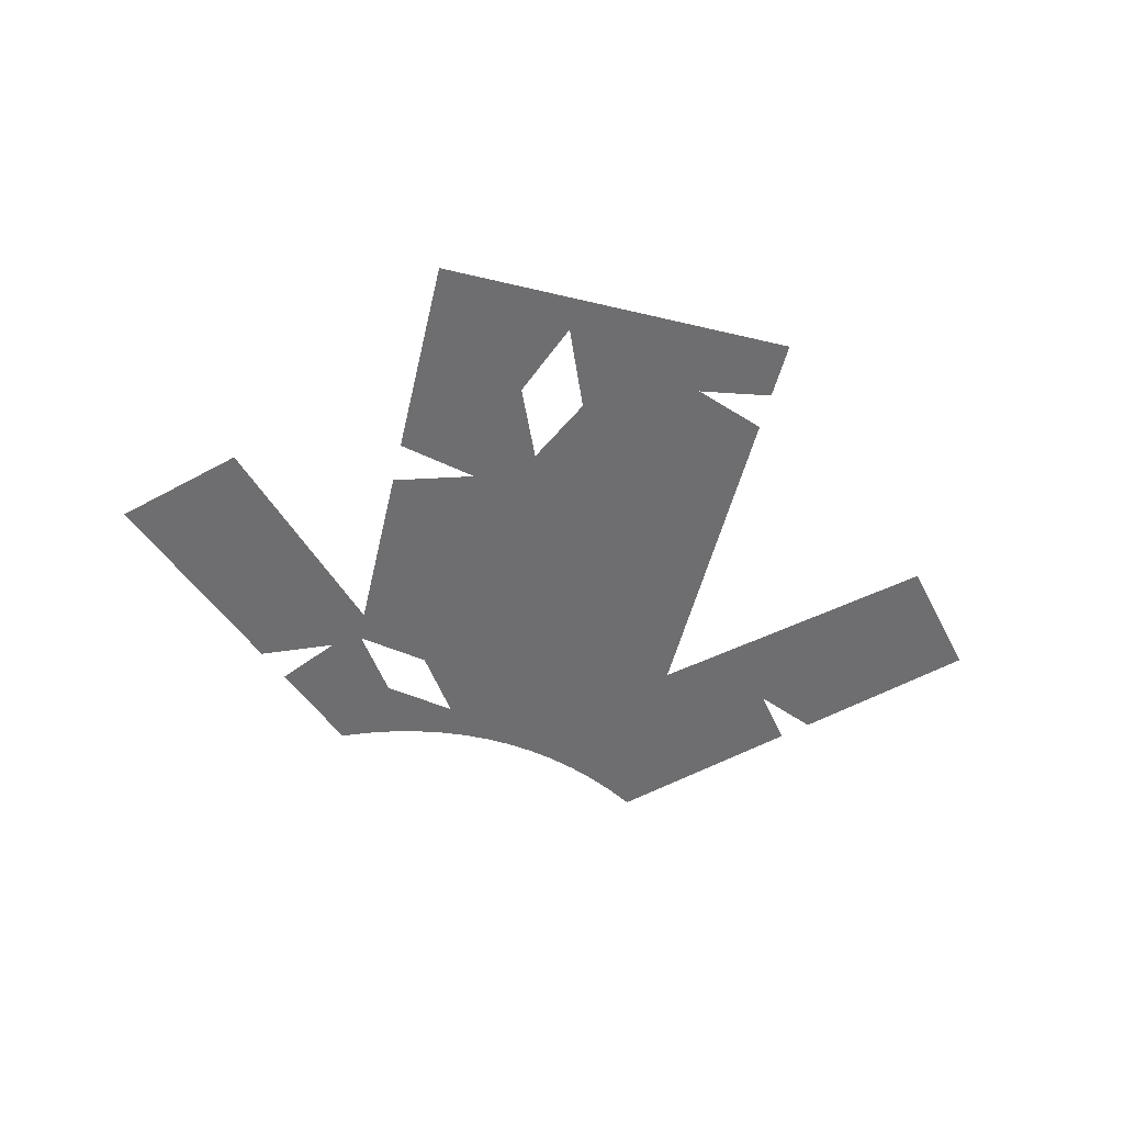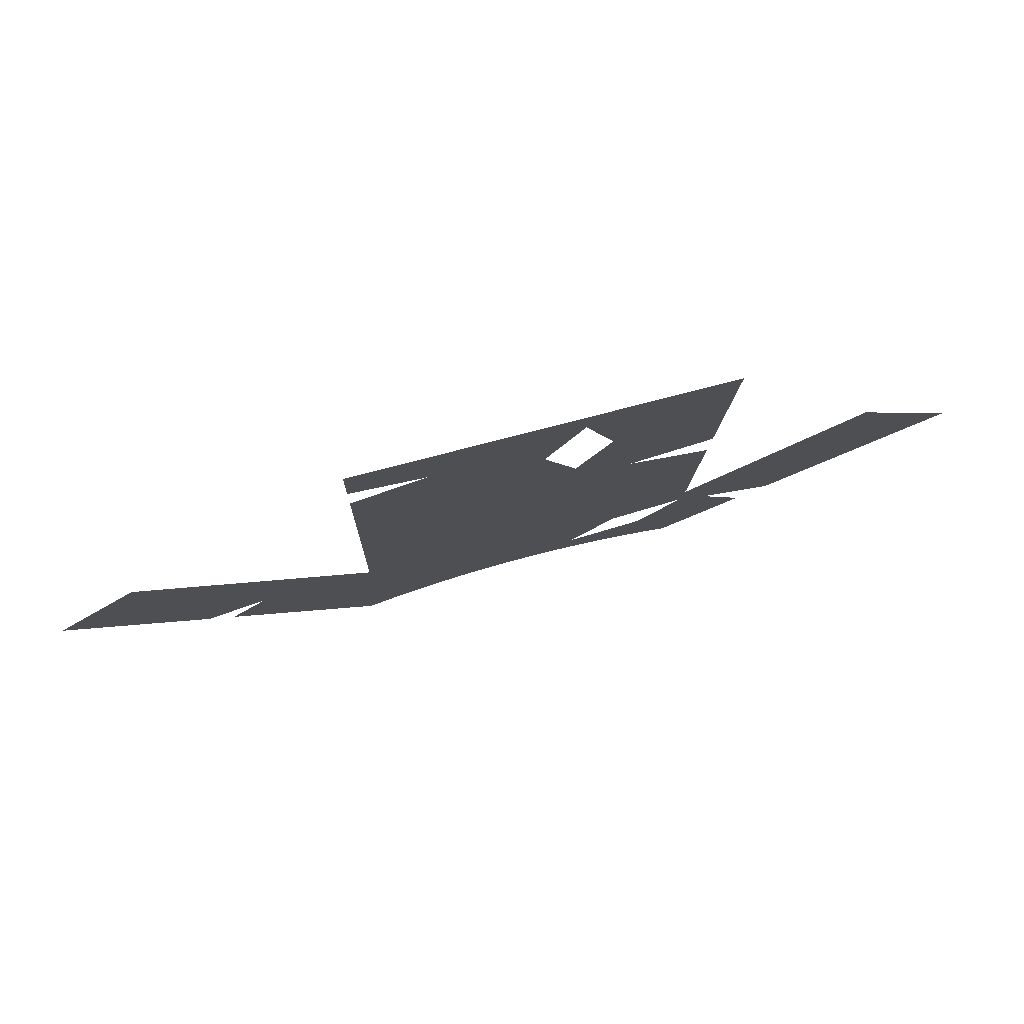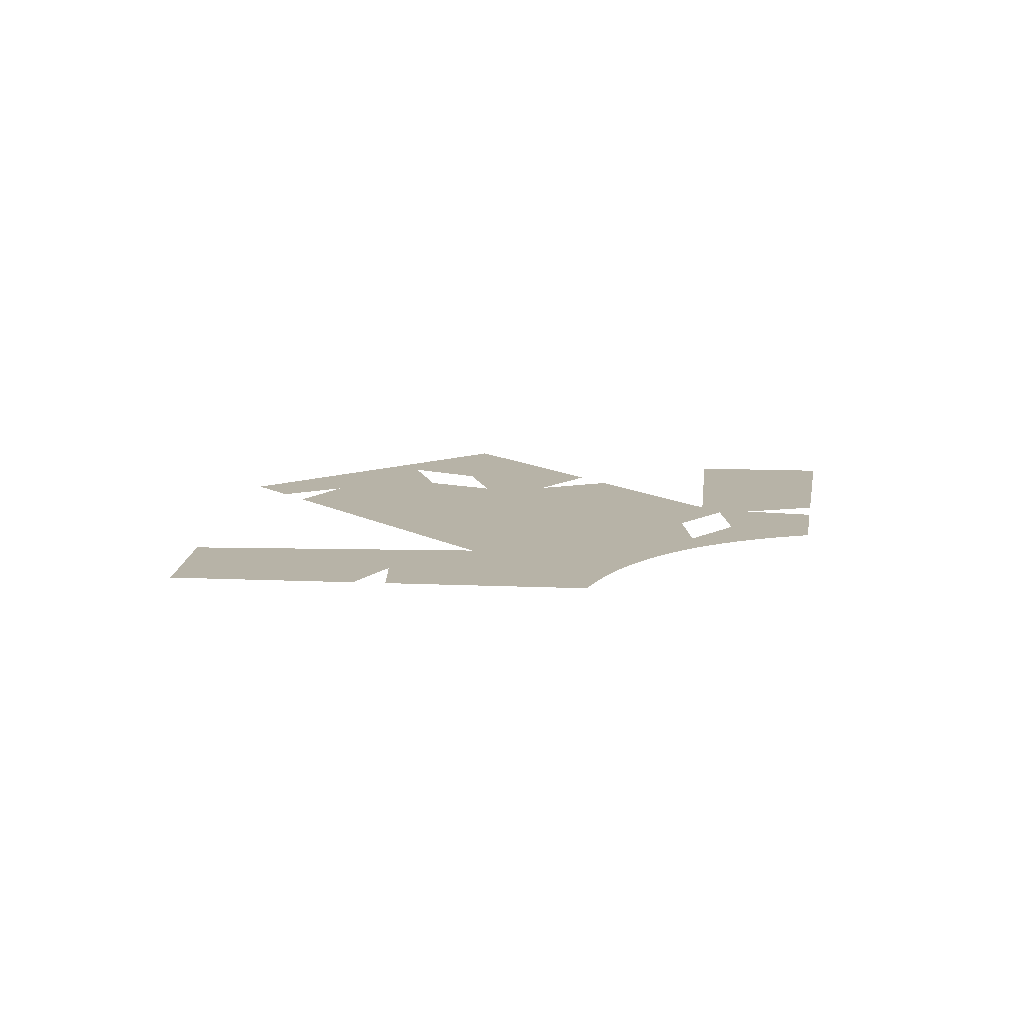
<metadata>
{"format":"obj","ext":"obj","renderer":"f3d","projection":"perspective","resolution":1024,"background":"white","views":[{"elev":-54.4,"azim":164.7,"up":"+Z"},{"elev":78.0,"azim":-14.8,"up":"+Y"},{"elev":12.6,"azim":-39.8,"up":"+Z"}]}
</metadata>
<code>
v 449 383.7 0
v 437 401 0
v 429.7 392.1 0
v 470.4 360.8 0
v 454.4 363 0
v 459.9 348.5 0
v 682.3 392.6 0
v 665 376.6 0
v 679 378.8 0
v 435.1 354 0
v 445.1 343.8 0
v 573 341.1 0
v 568 319.6 0
v 582.8 321.3 0
v 497.1 311.7 0
v 481.4 329.6 0
v 475 313.3 0
v 485.9 378 0
v 488.9 362.1 0
v 502.6 377.8 0
v 541.4 330.8 0
v 523.1 332.5 0
v 538.7 312.5 0
v 524 307.2 0
v 492.2 340.2 0
v 498.5 326.4 0
v 504.8 352.6 0
v 485 303.2 0
v 495 293 0
v 509.5 300.7 0
v 633.6 388.1 0
v 642.7 362.9 0
v 651 374.4 0
v 557.8 332.5 0
v 553.9 352.1 0
v 655.7 390.4 0
v 476.5 407.5 0
v 483.2 394 0
v 490.7 412.5 0
v 520 355.3 0
v 533.9 348.6 0
v 529.5 367.5 0
v 439.9 428.3 0
v 444.9 413.9 0
v 454.8 425.4 0
v 514.6 410.1 0
v 519.5 424.6 0
v 501.2 417.6 0
v 470 431.5 0
v 459.7 441 0
v 381 449.7 0
v 398.4 467.6 0
v 375.7 463.6 0
v 370.1 439.5 0
v 384.5 435.2 0
v 363.6 479.9 0
v 355.5 462.3 0
v 378.5 487.5 0
v 367.2 506.2 0
v 357.4 495.4 0
v 387.3 507.5 0
v 377 517 0
v 539.6 632.2 0
v 544 606 0
v 553.8 625.4 0
v 393.4 483 0
v 519.3 630.3 0
v 530.5 608.7 0
v 503.7 625 0
v 503.6 614 0
v 517.1 611.4 0
v 607.2 538.1 0
v 593 555.8 0
v 592.8 531.8 0
v 547.1 646.1 0
v 532.7 646.4 0
v 554 569.6 0
v 542.8 587.2 0
v 533.1 571.1 0
v 569 620.6 0
v 582.6 628.7 0
v 575.8 645.6 0
v 516.5 570.2 0
v 521.1 555.6 0
v 503 563.1 0
v 514.9 439.2 0
v 501.4 432.1 0
v 502.8 548.6 0
v 503.1 577.7 0
v 516.9 596.8 0
v 503.3 592.3 0
v 503.9 636 0
v 518.4 646.7 0
v 504 647 0
v 365 425.3 0
v 346.5 444.2 0
v 337.8 473.8 0
v 328 463 0
v 337.3 453.6 0
v 355.8 434.7 0
v 388.4 420.5 0
v 383.5 406.5 0
v 402.4 415.7 0
v 572.1 501.6 0
v 552.7 501.7 0
v 568.2 482.6 0
v 515.4 512.3 0
v 516.2 497.5 0
v 531.1 511.8 0
v 555.5 461.5 0
v 543.6 482.6 0
v 532.7 469.6 0
v 596.2 569.1 0
v 609.9 569.1 0
v 605.5 579.1 0
v 536.4 525.9 0
v 519.6 526.5 0
v 532.4 495.5 0
v 522.1 482.8 0
v 554.4 405.8 0
v 541.2 423.7 0
v 532.6 409.9 0
v 467.7 394.7 0
v 469.7 379.3 0
v 435.8 379.7 0
v 422.8 420.5 0
v 449.3 450.5 0
v 430.5 440.4 0
v 406.2 437.9 0
v 397.7 498 0
v 422.4 383.2 0
v 415.1 374.3 0
v 425.1 364.2 0
v 414.6 407.1 0
v 392.8 397 0
v 413.7 392.1 0
v 425.3 396.5 0
v 402 387.6 0
v 706.5 388.6 0
v 721.5 385 0
v 720.5 404.8 0
v 682.4 435.9 0
v 675.5 421.7 0
v 696.2 428.1 0
v 709 371 0
v 716.6 419.7 0
v 705.8 409.3 0
v 699 355.2 0
v 676.3 358.1 0
v 692.4 337.6 0
v 663.6 329.1 0
v 657.7 312.1 0
v 672.8 306.6 0
v 707.5 334.2 0
v 710.6 319.1 0
v 721.9 328.6 0
v 640 342.2 0
v 642.6 316.3 0
v 627.6 319.4 0
v 693 381 0
v 695 399 0
v 695.6 413.5 0
v 666.1 435 0
v 530.9 436.2 0
v 526.1 453.7 0
v 615 416 0
v 624 426.7 0
v 609.3 432.9 0
v 604.4 364 0
v 606 340.1 0
v 618 354.6 0
v 626 340 0
v 717.1 360 0
v 761.1 361.7 0
v 739.9 357.1 0
v 750.2 352.5 0
v 575.1 355 0
v 612.6 321.2 0
v 680.2 326 0
v 688 300 0
v 699.3 309.5 0
v 696.9 323.8 0
v 668 346.6 0
v 779.7 394.2 0
v 793.7 389.2 0
v 790.5 403.9 0
v 729.2 374.7 0
v 737.9 394.1 0
v 725.1 349.1 0
v 733.2 338.1 0
v 733.9 412.4 0
v 742.1 375.8 0
v 783 417.1 0
v 759.5 428.8 0
v 769.5 406.7 0
v 751.8 410.2 0
v 742 425.4 0
v 629.9 525.4 0
v 635.1 506.9 0
v 654 516 0
v 581.3 489.8 0
v 602.6 492.5 0
v 594.7 507.7 0
v 514.7 369.2 0
v 589.7 336.5 0
v 588.9 357.8 0
v 684.1 450.7 0
v 668.9 451.1 0
v 630.7 492.7 0
v 642.4 483.7 0
v 654.7 499.2 0
v 564.3 595.3 0
v 527.9 586.7 0
v 530.4 601.4 0
v 511.1 316.6 0
v 668.3 401.2 0
v 682.2 406.8 0
v 501 403 0
v 588.8 380.3 0
v 654.1 404.9 0
v 628.3 411.6 0
v 683.1 623.8 0
v 703.8 613.6 0
v 704.4 628.3 0
v 669.3 630.1 0
v 654.2 629.7 0
v 668.8 608.5 0
v 729.6 361.7 0
v 417.7 448.8 0
v 439 460 0
v 428.7 469.5 0
v 413.8 463.7 0
v 418.3 479 0
v 678.8 542.1 0
v 669.1 561.2 0
v 651.5 544.5 0
v 686.2 562.7 0
v 552.4 532.5 0
v 536.8 540.9 0
v 515.8 468.3 0
v 501.9 475.8 0
v 616.3 518.6 0
v 614.2 559.1 0
v 561.4 645.9 0
v 558.6 582.7 0
v 571.4 577.5 0
v 798.1 417 0
v 812.3 422.3 0
v 815.4 407.5 0
v 347.6 484.6 0
v 634.3 351.5 0
v 619.4 371.1 0
v 515.9 541.1 0
v 570.2 538.4 0
v 554 550.1 0
v 553.3 316.7 0
v 541.7 398.1 0
v 523.3 389.2 0
v 545.3 383.7 0
v 685.5 479.5 0
v 698.6 486.3 0
v 677.2 491.7 0
v 676.6 508.4 0
v 665.3 512.2 0
v 570.5 413.1 0
v 575.6 429.7 0
v 558.5 425.8 0
v 637.9 538.3 0
v 627.8 549.2 0
v 623 539 0
v 657.1 530.6 0
v 751.4 387.5 0
v 766.3 388.5 0
v 502.1 490.3 0
v 696.8 442.6 0
v 650.2 446 0
v 581.2 547.7 0
v 459.5 409.7 0
v 478.5 346.8 0
v 455.1 333.7 0
v 465 323.5 0
v 823.6 439 0
v 826.3 416.7 0
v 837.1 425.8 0
v 807.8 442.2 0
v 829.3 454 0
v 820 463.5 0
v 677.1 520.7 0
v 688.6 523 0
v 700.8 540 0
v 501.7 461.2 0
v 501.5 446.7 0
v 541 456.8 0
v 606.2 379.6 0
v 480.3 422 0
v 453.8 396.9 0
v 639.6 623.5 0
v 649.9 614.5 0
v 630 613.8 0
v 634 602.5 0
v 647.6 601 0
v 653.9 568.3 0
v 657.9 592 0
v 642 580 0
v 719.3 366.4 0
v 771.9 370.8 0
v 374.3 415.9 0
v 402.8 452.9 0
v 408 488.5 0
v 763.5 446.2 0
v 785.4 432 0
v 776.6 454.1 0
v 748.9 450.7 0
v 738.1 440.3 0
v 571.6 558.4 0
v 590.6 592.7 0
v 610.6 590.6 0
v 611.9 624.4 0
v 620.9 613.5 0
v 626 625 0
v 597.9 630.7 0
v 590.1 645.3 0
v 792 464 0
v 810.7 473 0
v 801.3 482.5 0
v 770.4 471.3 0
v 759.7 461 0
v 557.6 611.3 0
v 651.1 419.2 0
v 597.7 321.9 0
v 572.8 368.9 0
v 637.2 569.8 0
v 632.5 559.5 0
v 690.6 643.3 0
v 676.3 643.6 0
v 682.8 592.3 0
v 702.6 584.2 0
v 703.2 598.9 0
v 618.6 549 0
v 607.4 478.6 0
v 593.4 480.9 0
v 604.6 464.7 0
v 662.2 484.3 0
v 687.9 504.6 0
v 804.5 398.3 0
v 684.7 369.5 0
v 502.6 534 0
v 539.5 556.5 0
v 782.8 380 0
v 502.4 519.5 0
v 654 344.4 0
v 665.5 518.3 0
v 680.8 465.2 0
v 698 471.7 0
v 663.9 467.3 0
v 727.3 430 0
v 620.6 473.4 0
v 791.9 447.4 0
v 581.3 610.6 0
v 544.7 368.5 0
v 838.7 444.5 0
v 642.8 463.9 0
v 616.3 455.9 0
v 605.2 446.5 0
v 620.3 441.9 0
v 502.3 504.9 0
v 701.4 554.8 0
v 667.7 578.1 0
v 700.2 525.3 0
v 616.5 497.2 0
v 636.3 436.5 0
v 631.7 452.7 0
v 600.8 615.6 0
v 615.7 602.1 0
v 699.2 500.8 0
v 781.2 481.7 0
v 805.9 459 0
v 792 492 0
v 705 643 0
v 689.4 606.8 0
v 661.9 643.9 0
v 638 591.2 0
v 682.7 577.3 0
v 601.6 601.5 0
v 633.2 644.4 0
v 618.9 644.7 0
v 604.5 645 0
v 848 435 0
v 604.1 406.7 0
v 601.8 420.8 0
v 697.4 457.2 0
v 593.5 435.9 0
v 611.4 394.4 0
v 590.6 467 0
v 702 569.5 0
v 647.6 644.1 0
v 558.4 375.1 0
v 567.5 387.8 0
v 580.4 515.8 0
v 578.5 444.3 0
v 563.7 442.1 0
v 574.6 463 0
v 546.9 438.8 0
v 637.4 422.3 0
v 583.9 418 0
v 596.4 393.8 0
v 585.2 403.8 0
v 548.6 517 0
v 564.3 519.3 0
v 590.7 452.9 0
f 1 2 3
f 4 5 6
f 7 8 9
f 5 10 11
f 12 13 14
f 15 16 17
f 18 19 20
f 21 22 23
f 22 24 23
f 25 26 27
f 15 17 28
f 15 29 30
f 31 32 33
f 34 35 21
f 31 33 36
f 37 38 39
f 40 41 42
f 43 44 45
f 46 47 48
f 45 49 50
f 51 52 53
f 51 54 55
f 56 57 53
f 58 59 60
f 59 61 62
f 63 64 65
f 66 53 52
f 63 67 68
f 69 70 71
f 67 69 71
f 72 73 74
f 63 75 76
f 77 78 79
f 80 81 82
f 83 84 79
f 83 85 84
f 86 87 47
f 84 85 88
f 89 90 91
f 63 68 64
f 67 92 69
f 92 93 94
f 54 95 55
f 56 53 58
f 54 57 96
f 97 98 99
f 54 96 100
f 101 102 103
f 58 61 59
f 104 105 106
f 107 108 109
f 110 111 112
f 113 114 115
f 116 117 109
f 118 119 111
f 120 121 122
f 123 1 124
f 125 5 1
f 67 93 92
f 123 38 37
f 43 126 44
f 43 127 128
f 103 126 129
f 66 130 58
f 131 132 133
f 125 1 3
f 101 103 129
f 134 135 136
f 126 137 2
f 134 103 135
f 134 136 137
f 135 138 136
f 139 140 141
f 142 143 144
f 139 145 140
f 141 146 147
f 148 149 150
f 151 152 153
f 154 155 156
f 151 157 158
f 159 158 157
f 7 160 161
f 143 162 144
f 163 143 142
f 164 165 86
f 166 167 168
f 169 170 171
f 159 157 172
f 148 173 145
f 174 175 176
f 177 35 12
f 178 159 172
f 170 178 172
f 179 180 181
f 151 158 152
f 182 154 150
f 179 150 183
f 179 181 182
f 184 185 186
f 187 188 140
f 154 173 148
f 189 156 190
f 141 188 191
f 187 192 188
f 193 194 195
f 196 194 197
f 198 199 200
f 164 86 47
f 201 202 203
f 118 108 119
f 204 27 40
f 205 170 206
f 207 208 142
f 209 210 211
f 212 64 78
f 213 214 90
f 25 16 26
f 215 22 26
f 36 8 216
f 217 143 216
f 106 105 111
f 46 48 218
f 219 206 169
f 220 221 31
f 222 223 224
f 225 226 227
f 141 191 146
f 192 228 175
f 229 230 231
f 232 233 52
f 234 235 236
f 237 235 234
f 116 238 239
f 240 119 241
f 203 242 74
f 72 243 73
f 80 244 65
f 245 77 246
f 6 5 11
f 18 4 19
f 193 186 247
f 248 247 249
f 66 58 53
f 57 250 97
f 177 205 206
f 171 251 252
f 253 117 239
f 238 254 255
f 34 21 256
f 257 258 259
f 260 261 262
f 211 263 264
f 204 258 20
f 265 266 267
f 268 269 270
f 271 236 268
f 213 78 214
f 213 89 83
f 272 273 196
f 184 186 195
f 108 274 119
f 105 109 118
f 207 142 275
f 276 163 208
f 73 243 114
f 277 254 74
f 44 278 45
f 128 127 230
f 279 280 281
f 19 4 279
f 15 30 215
f 15 215 26
f 282 283 284
f 285 286 287
f 125 3 131
f 125 10 5
f 150 149 183
f 179 183 151
f 234 288 289
f 234 289 290
f 7 217 216
f 7 216 8
f 165 291 292
f 293 112 165
f 252 251 32
f 294 219 169
f 278 295 49
f 296 278 44
f 226 297 298
f 298 299 300
f 301 227 298
f 302 303 304
f 139 141 147
f 140 145 305
f 192 175 174
f 272 306 273
f 55 95 307
f 308 51 55
f 308 232 52
f 52 233 309
f 22 27 26
f 21 23 256
f 310 311 312
f 194 313 314
f 113 315 73
f 316 115 317
f 318 319 320
f 321 322 81
f 101 129 55
f 103 102 135
f 58 130 61
f 56 60 250
f 323 324 325
f 312 326 327
f 57 97 99
f 57 99 96
f 229 231 232
f 128 129 126
f 65 244 75
f 328 80 65
f 6 11 280
f 5 124 1
f 67 71 68
f 67 76 93
f 142 144 275
f 220 143 329
f 205 330 170
f 177 331 35
f 302 304 332
f 302 332 333
f 119 274 241
f 240 241 291
f 222 224 334
f 222 334 335
f 336 337 338
f 336 227 303
f 72 270 339
f 72 339 243
f 340 341 342
f 210 343 211
f 38 218 39
f 37 39 295
f 262 211 343
f 199 211 200
f 262 261 344
f 262 344 263
f 247 345 249
f 248 249 283
f 148 145 346
f 148 346 149
f 242 270 72
f 242 72 74
f 47 87 48
f 121 164 47
f 253 347 117
f 348 84 239
f 170 330 178
f 171 170 172
f 198 270 242
f 271 268 200
f 245 246 212
f 78 64 214
f 273 306 349
f 196 273 195
f 253 239 84
f 117 347 350
f 179 182 150
f 151 183 351
f 40 22 41
f 20 218 38
f 81 322 82
f 80 82 244
f 271 200 352
f 271 352 288
f 260 353 354
f 355 353 260
f 191 356 146
f 272 196 188
f 113 73 114
f 113 115 316
f 209 357 210
f 198 200 268
f 310 327 313
f 358 312 311
f 16 279 281
f 16 281 17
f 212 316 359
f 328 359 80
f 34 256 13
f 360 41 35
f 282 284 361
f 282 361 286
f 125 131 133
f 125 133 10
f 134 137 126
f 134 126 103
f 355 210 362
f 209 211 199
f 363 364 365
f 277 74 73
f 107 366 108
f 112 119 240
f 268 236 333
f 271 288 234
f 301 303 227
f 302 333 236
f 237 234 367
f 368 302 235
f 289 369 290
f 234 290 367
f 262 263 211
f 355 260 343
f 199 242 370
f 211 264 200
f 371 276 372
f 373 374 319
f 261 375 344
f 323 376 326
f 186 345 247
f 377 324 323
f 325 378 376
f 323 325 376
f 334 224 379
f 226 298 227
f 380 227 336
f 225 381 226
f 303 382 304
f 380 336 338
f 383 368 235
f 368 336 303
f 384 317 374
f 380 338 223
f 383 337 336
f 271 234 236
f 302 236 235
f 268 333 269
f 348 77 79
f 384 373 359
f 297 385 320
f 246 113 316
f 81 359 373
f 384 359 316
f 301 300 382
f 225 227 222
f 297 299 298
f 318 373 319
f 318 386 387
f 386 320 385
f 321 373 318
f 358 377 323
f 310 312 327
f 358 323 312
f 282 286 285
f 284 388 361
f 248 282 285
f 312 323 326
f 151 351 157
f 193 247 311
f 247 285 311
f 346 145 160
f 154 148 150
f 272 174 306
f 196 197 191
f 197 356 191
f 355 208 353
f 220 36 216
f 389 166 390
f 353 391 354
f 187 305 228
f 357 362 210
f 372 357 363
f 168 392 390
f 220 31 36
f 36 33 8
f 31 393 252
f 31 252 32
f 171 172 251
f 169 171 252
f 201 104 106
f 394 342 341
f 237 367 395
f 383 395 337
f 45 278 49
f 43 50 127
f 56 58 60
f 56 250 57
f 297 396 385
f 297 320 299
f 226 381 396
f 226 396 297
f 301 298 300
f 301 382 303
f 187 140 305
f 187 228 192
f 54 53 57
f 54 100 95
f 397 331 398
f 258 46 218
f 229 308 129
f 232 231 233
f 203 370 242
f 399 203 74
f 318 320 386
f 321 318 387
f 384 316 317
f 384 374 373
f 101 55 307
f 101 307 102
f 205 12 14
f 205 14 330
f 348 255 77
f 246 77 315
f 66 52 309
f 66 309 130
f 377 285 287
f 377 287 324
f 63 65 75
f 63 76 67
f 34 13 12
f 34 12 35
f 6 280 279
f 4 6 279
f 207 275 391
f 163 142 208
f 321 387 322
f 321 81 373
f 240 291 165
f 112 240 165
f 107 109 117
f 108 366 274
f 380 223 222
f 380 222 227
f 293 110 112
f 112 111 119
f 400 401 266
f 394 106 402
f 37 295 278
f 123 37 278
f 248 283 282
f 248 285 247
f 184 195 273
f 186 185 345
f 86 165 292
f 86 292 87
f 121 47 122
f 293 164 403
f 258 218 20
f 46 122 47
f 259 258 42
f 258 122 46
f 213 83 79
f 83 89 85
f 41 22 21
f 41 21 35
f 154 156 189
f 154 189 173
f 213 90 89
f 213 79 78
f 221 393 31
f 404 371 167
f 405 266 265
f 406 407 219
f 25 19 279
f 4 124 5
f 19 27 20
f 18 20 38
f 253 84 88
f 253 88 347
f 105 118 111
f 118 109 108
f 106 111 110
f 408 409 238
f 402 106 110
f 201 203 104
f 197 194 314
f 197 314 356
f 196 191 188
f 196 195 194
f 139 147 161
f 141 140 188
f 296 123 278
f 123 124 38
f 217 161 162
f 217 162 143
f 355 276 208
f 163 329 143
f 372 276 362
f 276 329 163
f 310 313 194
f 310 194 311
f 198 268 270
f 198 242 199
f 368 303 302
f 383 235 237
f 260 354 261
f 260 262 343
f 193 311 194
f 193 195 186
f 294 252 393
f 169 206 170
f 406 389 407
f 331 219 398
f 392 400 266
f 407 398 219
f 402 401 400
f 267 403 121
f 215 30 24
f 215 24 22
f 360 397 259
f 120 259 398
f 121 403 164
f 257 120 122
f 265 398 407
f 265 267 120
f 401 267 266
f 267 121 120
f 265 120 398
f 405 265 407
f 51 53 54
f 308 55 129
f 182 181 155
f 182 155 154
f 179 151 153
f 179 153 180
f 401 110 403
f 401 403 267
f 308 52 51
f 229 129 128
f 229 128 230
f 229 232 308
f 7 9 160
f 7 161 217
f 294 169 252
f 406 294 393
f 238 255 239
f 255 315 77
f 254 315 255
f 399 254 409
f 44 126 2
f 296 44 2
f 43 45 50
f 43 128 126
f 15 26 16
f 15 28 29
f 355 343 210
f 355 362 276
f 399 104 203
f 104 409 105
f 246 315 113
f 246 316 212
f 116 408 238
f 238 409 254
f 358 311 285
f 358 285 377
f 408 109 105
f 408 105 409
f 293 165 164
f 293 403 110
f 220 216 143
f 404 220 329
f 328 65 64
f 80 359 81
f 328 64 212
f 328 212 359
f 331 206 219
f 397 398 259
f 405 392 266
f 402 400 410
f 402 110 401
f 394 402 410
f 168 364 392
f 392 410 400
f 363 342 364
f 364 410 392
f 342 410 364
f 340 342 357
f 372 363 365
f 363 357 342
f 372 362 357
f 371 372 365
f 167 371 365
f 371 329 276
f 404 167 221
f 168 167 365
f 166 168 390
f 168 365 364
f 404 221 220
f 404 329 371
f 166 393 221
f 166 221 167
f 389 393 166
f 405 389 390
f 406 219 294
f 406 393 389
f 25 27 19
f 25 279 16
f 139 161 160
f 139 160 145
f 399 74 254
f 399 409 104
f 405 407 389
f 405 390 392
f 116 239 117
f 116 109 408
f 296 2 1
f 296 1 123
f 348 79 84
f 348 239 255
f 18 38 124
f 18 124 4
f 207 391 353
f 207 353 208
f 272 188 192
f 272 192 174
f 107 117 350
f 107 350 366
f 360 259 42
f 397 35 331
f 360 42 41
f 360 35 397
f 204 40 42
f 40 27 22
f 204 42 258
f 204 20 27
f 184 273 349
f 184 349 185
f 394 410 342
f 201 394 341
f 340 357 370
f 202 340 370
f 202 341 340
f 202 370 203
f 201 106 394
f 201 341 202
f 225 222 335
f 225 335 381
f 383 237 395
f 383 336 368
f 245 212 78
f 245 78 77
f 177 12 205
f 177 206 331
f 277 73 315
f 277 315 254
f 209 199 370
f 209 370 357
f 257 122 258
f 257 259 120

</code>
